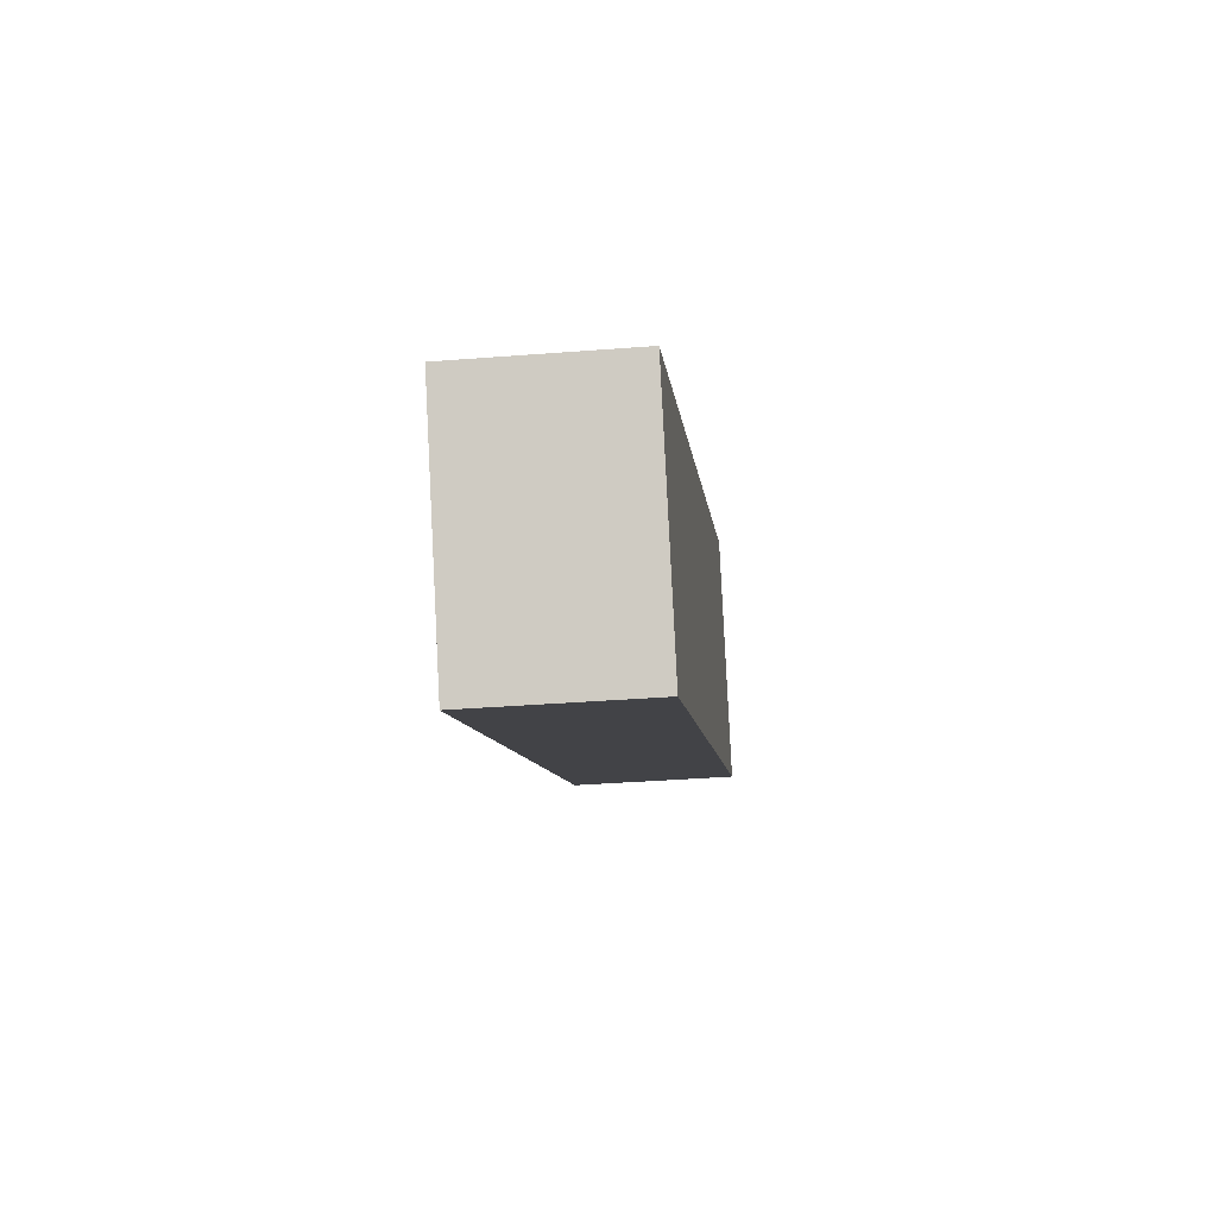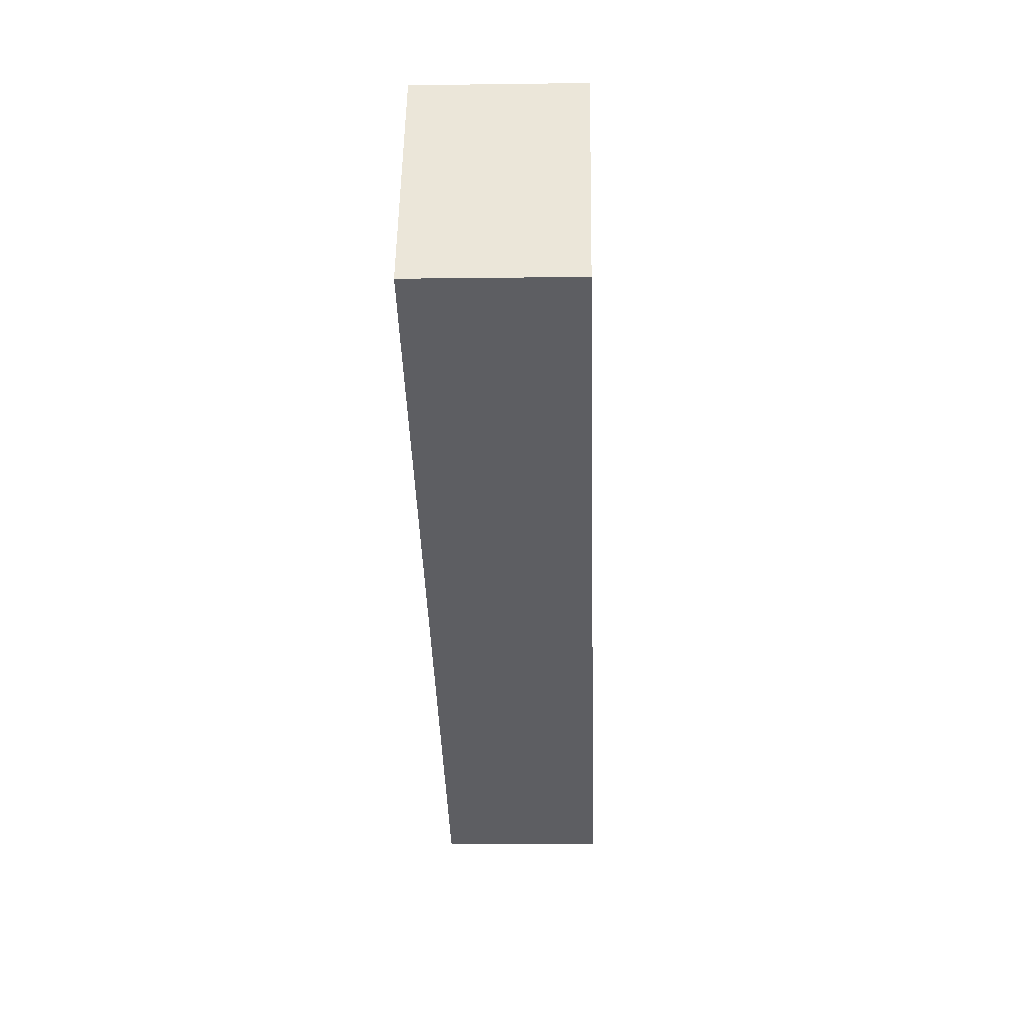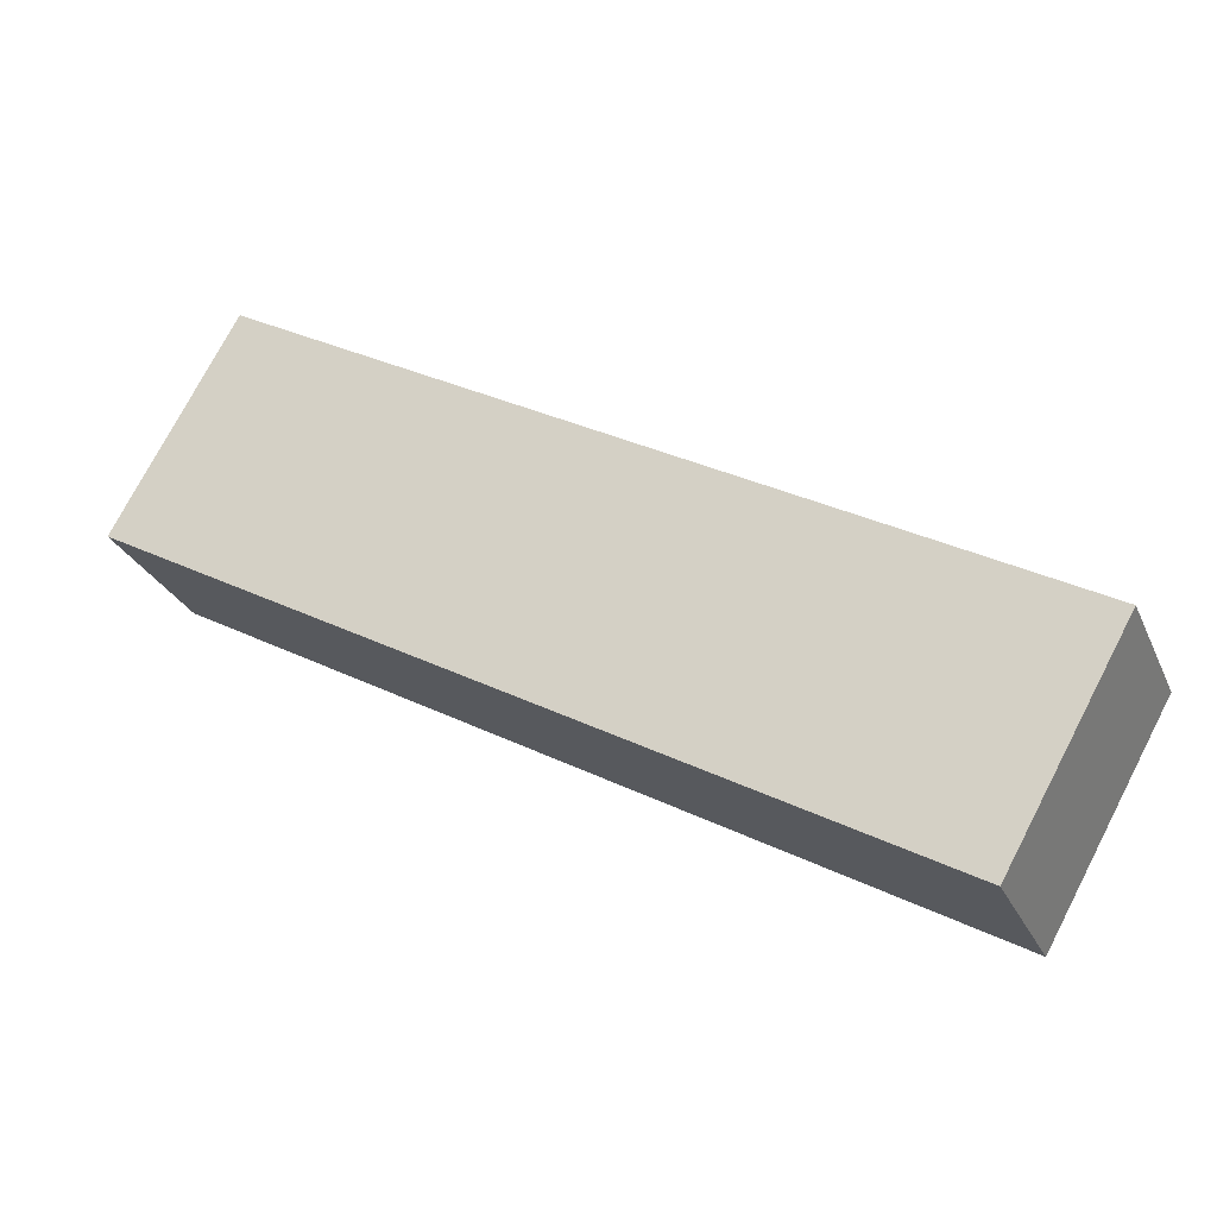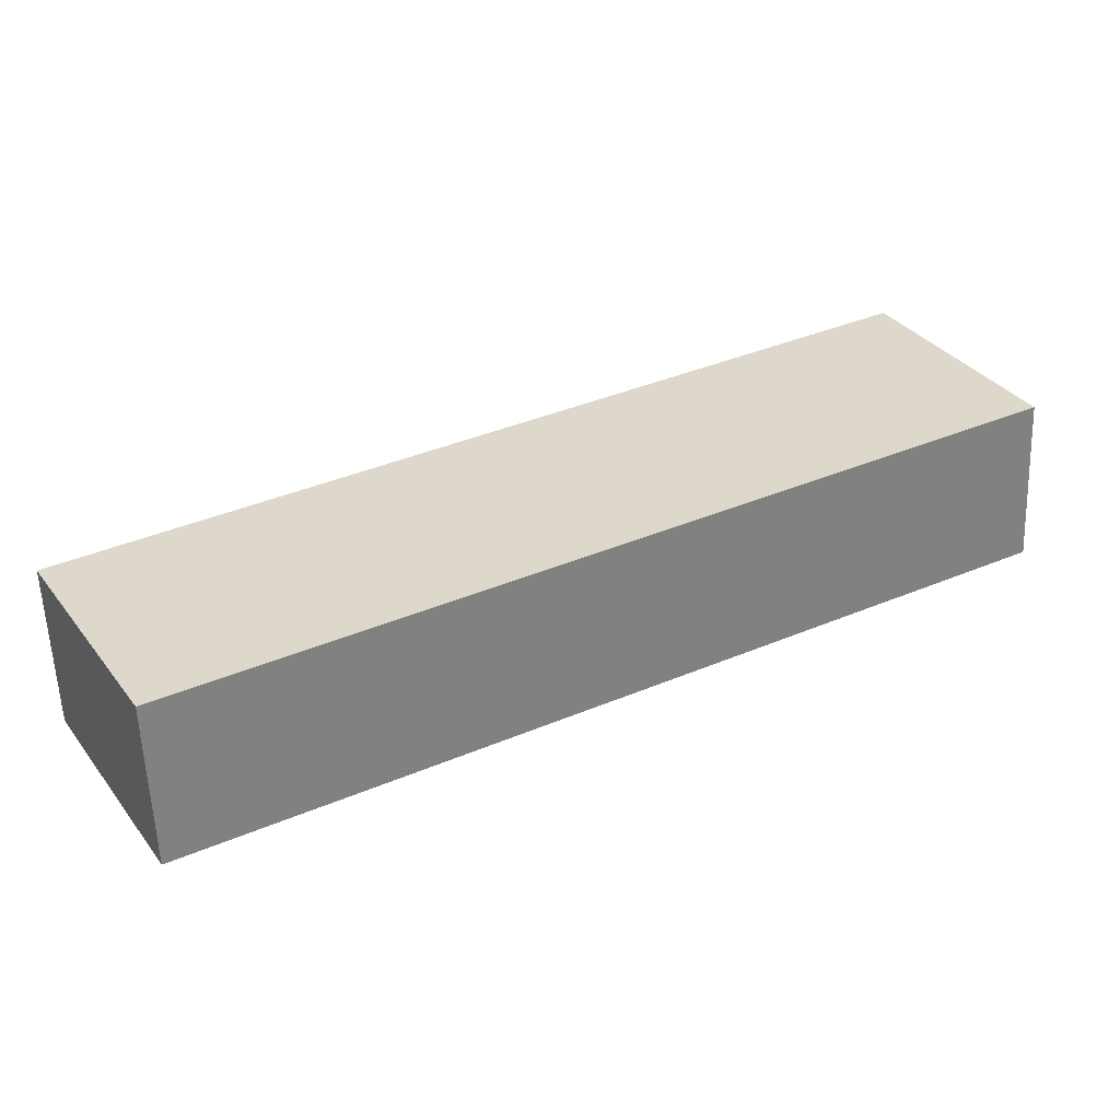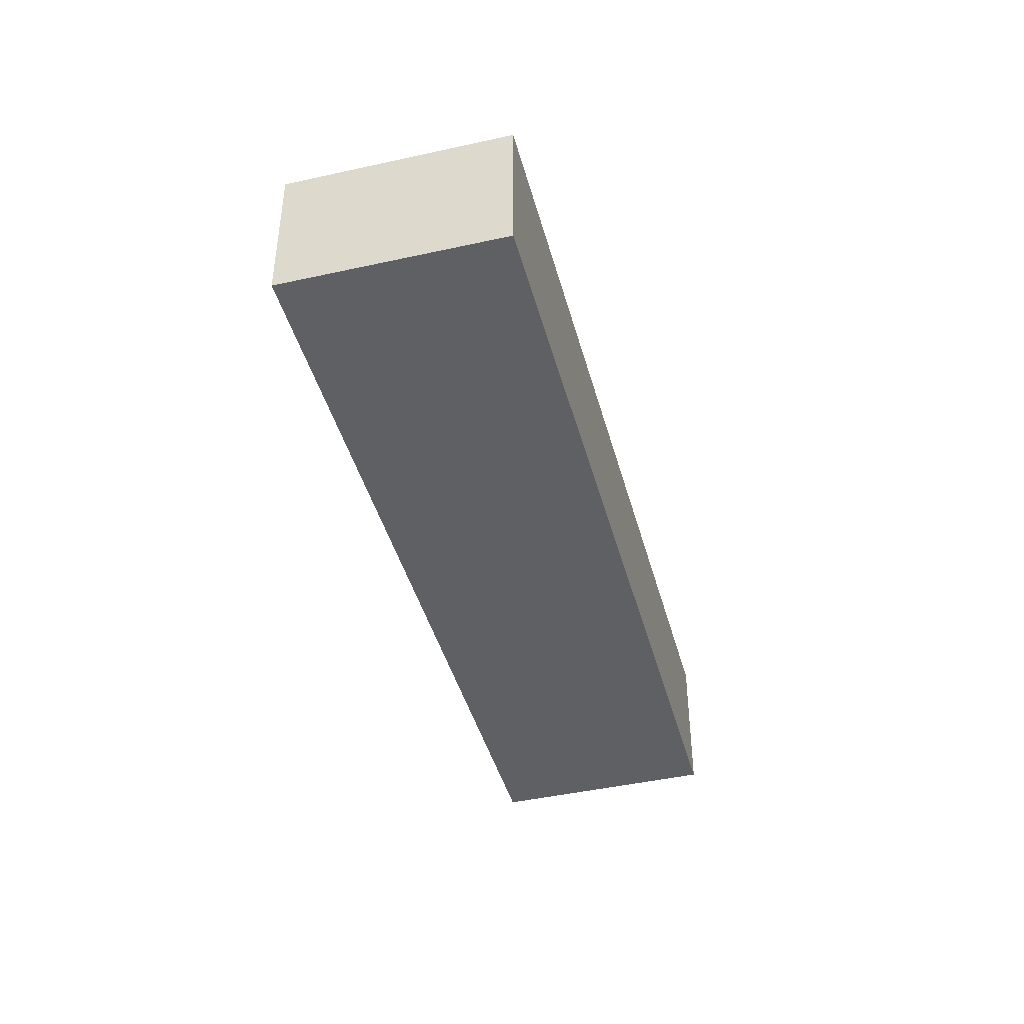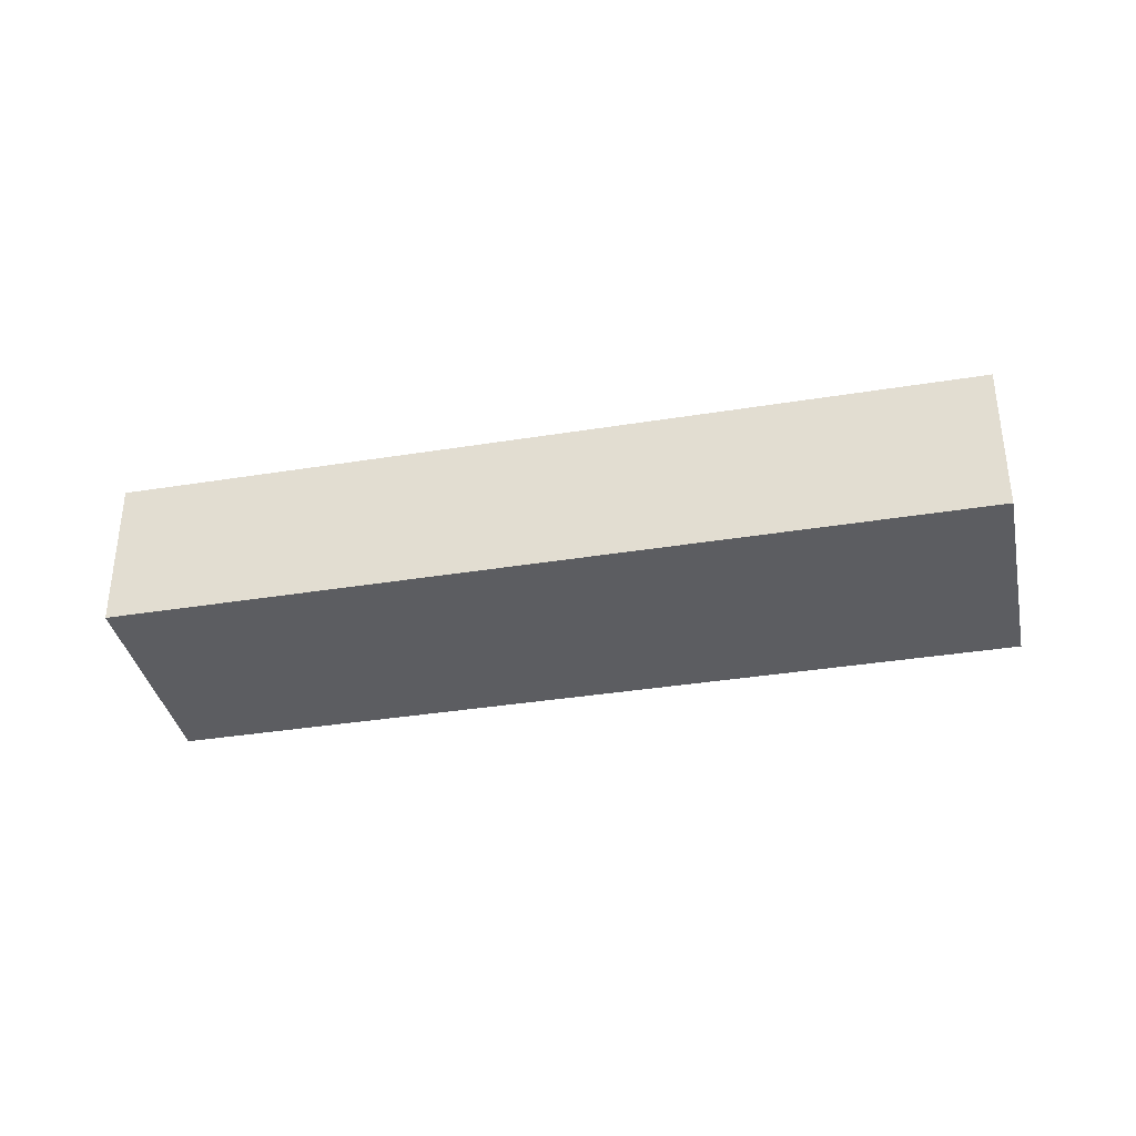
<metadata>
{"format":"obj","ext":"obj","renderer":"f3d","projection":"perspective","resolution":1024,"background":"white","views":[{"elev":-36.7,"azim":-84.2,"up":"+Z"},{"elev":-9.8,"azim":92.0,"up":"+Z"},{"elev":-27.4,"azim":-159.6,"up":"+Z"},{"elev":-57.9,"azim":2.2,"up":"+Z"},{"elev":-43.3,"azim":75.5,"up":"+Y"},{"elev":-36.6,"azim":-17.6,"up":"+Y"}]}
</metadata>
<code>
v  15.06 2.686 3.894
v  13.04 2.686 7.382
v  13.1 2.686 7.414
v  15.04 2.686 3.88
v  1.971 2.686 -3.481
v  0 2.686 1.645e-16
v  13.1 -4.54e-16 7.414
v  15.06 -2.384e-16 3.894
v  15.04 -2.376e-16 3.88
v  1.971 2.131e-16 -3.481
v  0 0 0
v  13.04 -4.52e-16 7.382
g defaultobject
f 1 2 3
f 2 1 4
f 2 4 5
f 2 5 6
f 7 1 3
f 1 7 8
f 8 4 1
f 4 8 9
f 9 5 4
f 5 9 10
f 10 6 5
f 6 10 11
f 2 7 3
f 7 2 6
f 7 6 12
f 12 6 11
f 12 8 7
f 8 12 9
f 9 12 10
f 10 12 11

</code>
